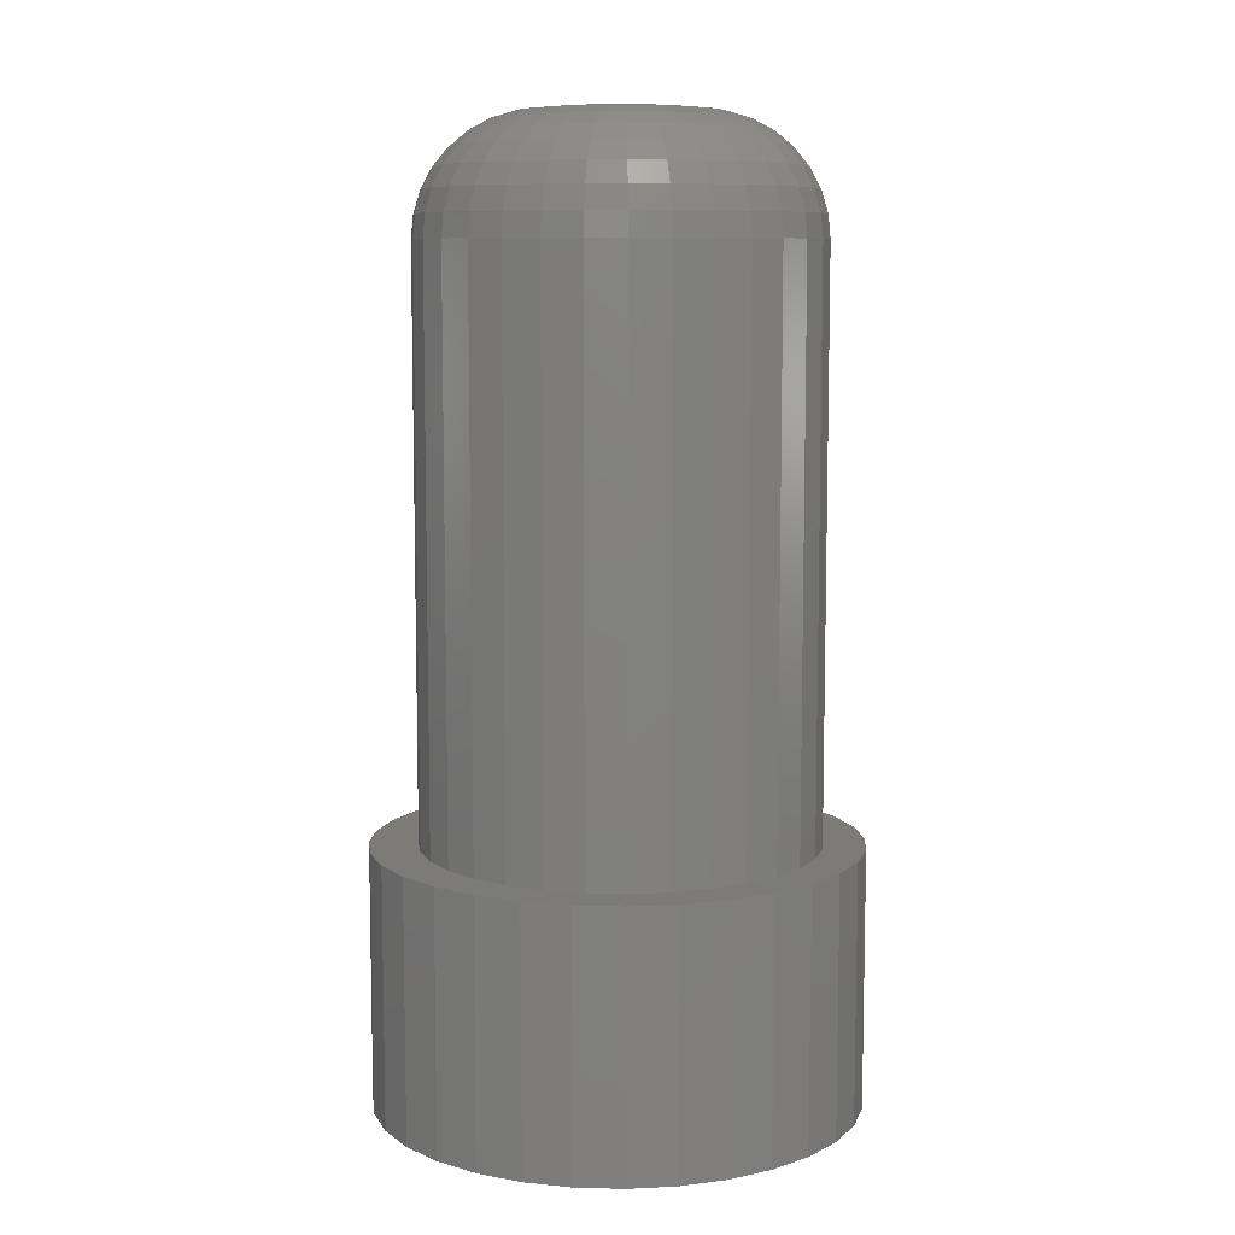
<metadata>
{"format":"stl","ext":"stl","renderer":"f3d","projection":"perspective","resolution":1024,"background":"white","views":[{"elev":8.5,"azim":-125.5,"up":"+Z"}]}
</metadata>
<code>
# stl→obj: 384 verts, 764 faces
v -0.01405 0.05904 0.75
v 0.009441 0.05904 0.75
v -0.002303 0.0602 0.75
v -0.02534 0.05562 0.75
v 0.02073 0.05562 0.75
v -0.03575 0.05005 0.75
v 0.03114 0.05005 0.75
v -0.04487 0.04257 0.75
v 0.04026 0.04257 0.75
v -0.05235 0.03344 0.75
v 0.04775 0.03344 0.75
v -0.05792 0.02304 0.75
v 0.05331 0.02304 0.75
v 0.05331 -0.02304 0.75
v -0.05235 -0.03344 0.75
v 0.04775 -0.03344 0.75
v -0.04487 -0.04257 0.75
v 0.04026 -0.04257 0.75
v -0.03575 -0.05005 0.75
v 0.03114 -0.05005 0.75
v -0.02534 -0.05562 0.75
v 0.02073 -0.05562 0.75
v -0.01405 -0.05904 0.75
v 0.009441 -0.05904 0.75
v -0.002303 -0.0602 0.75
v 0.05674 0.01174 0.75
v -0.06134 0.01174 0.75
v 0.05789 -1.838e-17 0.75
v -0.0625 5.721e-17 0.75
v 0.05674 -0.01174 0.75
v -0.06134 -0.01174 0.75
v -0.05792 -0.02304 0.75
v 0.1516 0 0.2031
v 0.1516 -3.77e-17 0.6562
v 0.1487 -0.03003 0.2031
v 0.1487 -0.03003 0.6562
v 0.1399 -0.05891 0.2031
v 0.1399 -0.05891 0.6562
v 0.1257 -0.08553 0.2031
v 0.1257 -0.08553 0.6562
v 0.1066 -0.1089 0.2031
v 0.1066 -0.1089 0.6562
v 0.08323 -0.128 0.2031
v 0.08323 -0.128 0.6562
v 0.05661 -0.1422 0.2031
v 0.05661 -0.1422 0.6562
v 0.02773 -0.151 0.2031
v 0.02773 -0.151 0.6562
v -0.002303 -0.1539 0.2031
v -0.002303 -0.1539 0.6562
v -0.03234 -0.151 0.2031
v -0.03234 -0.151 0.6562
v -0.06122 -0.1422 0.2031
v -0.06122 -0.1422 0.6562
v -0.08783 -0.128 0.2031
v -0.08783 -0.128 0.6562
v -0.1112 -0.1089 0.2031
v -0.1112 -0.1089 0.6562
v -0.1303 -0.08553 0.2031
v -0.1303 -0.08553 0.6562
v -0.1445 -0.05891 0.2031
v -0.1445 -0.05891 0.6562
v -0.1533 -0.03003 0.2031
v -0.1533 -0.03003 0.6562
v -0.1562 1.885e-17 0.2031
v -0.1562 1.885e-17 0.6562
v -0.1533 0.03003 0.2031
v -0.1533 0.03003 0.6562
v -0.1445 0.05891 0.2031
v -0.1445 0.05891 0.6562
v -0.1303 0.08553 0.2031
v -0.1303 0.08553 0.6562
v -0.1112 0.1089 0.2031
v -0.1112 0.1089 0.6562
v -0.08783 0.128 0.2031
v -0.08783 0.128 0.6562
v -0.06122 0.1422 0.2031
v -0.06122 0.1422 0.6562
v -0.03234 0.151 0.2031
v -0.03234 0.151 0.6562
v -0.002303 0.1539 0.2031
v -0.002303 0.1539 0.6562
v 0.02773 0.151 0.2031
v 0.02773 0.151 0.6562
v 0.05661 0.1422 0.2031
v 0.05661 0.1422 0.6562
v 0.08323 0.128 0.2031
v 0.08323 0.128 0.6562
v 0.1066 0.1089 0.2031
v 0.1066 0.1089 0.6562
v 0.1257 0.08553 0.2031
v 0.1257 0.08553 0.6562
v 0.1399 0.05891 0.2031
v 0.1399 0.05891 0.6562
v 0.1487 0.03003 0.2031
v 0.1487 0.03003 0.6562
v -0.08079 4.857e-17 0.7482
v -0.07928 0.01531 0.7482
v -0.09838 5.551e-17 0.7429
v -0.09653 0.01874 0.7429
v -0.1146 6.245e-17 0.7342
v -0.1124 0.02191 0.7342
v -0.1288 6.939e-17 0.7225
v -0.1264 0.02468 0.7225
v -0.1405 7.633e-17 0.7083
v -0.1378 0.02695 0.7083
v -0.1491 8.327e-17 0.6921
v -0.1463 0.02864 0.6921
v -0.1544 6.939e-17 0.6745
v -0.1515 0.02968 0.6745
v 0.07468 0.01531 0.7482
v 0.07618 1.388e-17 0.7482
v 0.09193 0.01874 0.7429
v 0.09377 1.388e-17 0.7429
v 0.1078 0.02191 0.7342
v 0.11 1.388e-17 0.7342
v 0.1218 0.02468 0.7225
v 0.1242 2.082e-17 0.7225
v 0.1332 0.02695 0.7083
v 0.1358 6.939e-18 0.7083
v 0.1417 0.02864 0.6921
v 0.1445 1.388e-17 0.6921
v 0.1469 0.02968 0.6745
v 0.1498 0 0.6745
v 0.07021 0.03004 0.7482
v 0.08646 0.03677 0.7429
v 0.1014 0.04297 0.7342
v 0.1146 0.04841 0.7225
v 0.1253 0.05287 0.7083
v 0.1333 0.05618 0.6921
v 0.1383 0.05822 0.6745
v 0.06296 0.04361 0.7482
v 0.07758 0.05338 0.7429
v 0.09106 0.06238 0.7342
v 0.1029 0.07027 0.7225
v 0.1126 0.07675 0.7083
v 0.1198 0.08156 0.6921
v 0.1242 0.08453 0.6745
v 0.0532 0.0555 0.7482
v 0.06563 0.06793 0.7429
v 0.07709 0.0794 0.7342
v 0.08714 0.08944 0.7225
v 0.09538 0.09769 0.7083
v 0.1015 0.1038 0.6921
v 0.1053 0.1076 0.6745
v 0.0413 0.06526 0.7482
v 0.05107 0.07988 0.7429
v 0.06008 0.09336 0.7342
v 0.06797 0.1052 0.7225
v 0.07445 0.1149 0.7083
v 0.07926 0.1221 0.6921
v 0.08223 0.1265 0.6745
v 0.02773 0.07251 0.7482
v 0.03446 0.08876 0.7429
v 0.04067 0.1037 0.7342
v 0.0461 0.1169 0.7225
v 0.05056 0.1276 0.7083
v 0.05388 0.1356 0.6921
v 0.05592 0.1406 0.6745
v 0.01301 0.07698 0.7482
v 0.01644 0.09423 0.7429
v 0.0196 0.1101 0.7342
v 0.02237 0.1241 0.7225
v 0.02465 0.1355 0.7083
v 0.02634 0.144 0.6921
v 0.02738 0.1492 0.6745
v -0.002303 0.07849 0.7482
v -0.002303 0.09607 0.7429
v -0.002303 0.1123 0.7342
v -0.002303 0.1265 0.7225
v -0.002303 0.1381 0.7083
v -0.002303 0.1468 0.6921
v -0.002303 0.1521 0.6745
v -0.01761 0.07698 0.7482
v -0.02105 0.09423 0.7429
v -0.02421 0.1101 0.7342
v -0.02698 0.1241 0.7225
v -0.02925 0.1355 0.7083
v -0.03094 0.144 0.6921
v -0.03198 0.1492 0.6745
v -0.03234 0.07251 0.7482
v -0.03907 0.08876 0.7429
v -0.04527 0.1037 0.7342
v -0.05071 0.1169 0.7225
v -0.05517 0.1276 0.7083
v -0.05848 0.1356 0.6921
v -0.06053 0.1406 0.6745
v -0.04591 0.06526 0.7482
v -0.05568 0.07988 0.7429
v -0.06468 0.09336 0.7342
v -0.07258 0.1052 0.7225
v -0.07905 0.1149 0.7083
v -0.08387 0.1221 0.6921
v -0.08683 0.1265 0.6745
v -0.0578 0.0555 0.7482
v -0.07024 0.06793 0.7429
v -0.0817 0.0794 0.7342
v -0.09174 0.08944 0.7225
v -0.09999 0.09769 0.7083
v -0.1061 0.1038 0.6921
v -0.1099 0.1076 0.6745
v -0.06756 0.04361 0.7482
v -0.08219 0.05338 0.7429
v -0.09566 0.06238 0.7342
v -0.1075 0.07027 0.7225
v -0.1172 0.07675 0.7083
v -0.1244 0.08156 0.6921
v -0.1288 0.08453 0.6745
v -0.07482 0.03004 0.7482
v -0.09106 0.03677 0.7429
v -0.106 0.04297 0.7342
v -0.1192 0.04841 0.7225
v -0.1299 0.05287 0.7083
v -0.1379 0.05618 0.6921
v -0.1429 0.05822 0.6745
v 0.07468 -0.01531 0.7482
v 0.09193 -0.01874 0.7429
v 0.1078 -0.02191 0.7342
v 0.1218 -0.02468 0.7225
v 0.1332 -0.02695 0.7083
v 0.1417 -0.02864 0.6921
v 0.1469 -0.02968 0.6745
v -0.07928 -0.01531 0.7482
v -0.09653 -0.01874 0.7429
v -0.1124 -0.02191 0.7342
v -0.1264 -0.02468 0.7225
v -0.1378 -0.02695 0.7083
v -0.1463 -0.02864 0.6921
v -0.1515 -0.02968 0.6745
v -0.07482 -0.03004 0.7482
v -0.09106 -0.03677 0.7429
v -0.106 -0.04297 0.7342
v -0.1192 -0.04841 0.7225
v -0.1299 -0.05287 0.7083
v -0.1379 -0.05618 0.6921
v -0.1429 -0.05822 0.6745
v -0.06756 -0.04361 0.7482
v -0.08219 -0.05338 0.7429
v -0.09566 -0.06238 0.7342
v -0.1075 -0.07027 0.7225
v -0.1172 -0.07675 0.7083
v -0.1244 -0.08156 0.6921
v -0.1288 -0.08453 0.6745
v -0.0578 -0.0555 0.7482
v -0.07024 -0.06793 0.7429
v -0.0817 -0.0794 0.7342
v -0.09174 -0.08944 0.7225
v -0.09999 -0.09769 0.7083
v -0.1061 -0.1038 0.6921
v -0.1099 -0.1076 0.6745
v -0.04591 -0.06526 0.7482
v -0.05568 -0.07988 0.7429
v -0.06468 -0.09336 0.7342
v -0.07258 -0.1052 0.7225
v -0.07905 -0.1149 0.7083
v -0.08387 -0.1221 0.6921
v -0.08683 -0.1265 0.6745
v -0.03234 -0.07251 0.7482
v -0.03907 -0.08876 0.7429
v -0.04527 -0.1037 0.7342
v -0.05071 -0.1169 0.7225
v -0.05517 -0.1276 0.7083
v -0.05848 -0.1356 0.6921
v -0.06053 -0.1406 0.6745
v -0.01761 -0.07698 0.7482
v -0.02105 -0.09423 0.7429
v -0.02421 -0.1101 0.7342
v -0.02698 -0.1241 0.7225
v -0.02925 -0.1355 0.7083
v -0.03094 -0.144 0.6921
v -0.03198 -0.1492 0.6745
v -0.002303 -0.07849 0.7482
v -0.002303 -0.09607 0.7429
v -0.002303 -0.1123 0.7342
v -0.002303 -0.1265 0.7225
v -0.002303 -0.1381 0.7083
v -0.002303 -0.1468 0.6921
v -0.002303 -0.1521 0.6745
v 0.01301 -0.07698 0.7482
v 0.01644 -0.09423 0.7429
v 0.0196 -0.1101 0.7342
v 0.02237 -0.1241 0.7225
v 0.02465 -0.1355 0.7083
v 0.02634 -0.144 0.6921
v 0.02738 -0.1492 0.6745
v 0.02773 -0.07251 0.7482
v 0.03446 -0.08876 0.7429
v 0.04067 -0.1037 0.7342
v 0.0461 -0.1169 0.7225
v 0.05056 -0.1276 0.7083
v 0.05388 -0.1356 0.6921
v 0.05592 -0.1406 0.6745
v 0.0413 -0.06526 0.7482
v 0.05107 -0.07988 0.7429
v 0.06008 -0.09336 0.7342
v 0.06797 -0.1052 0.7225
v 0.07445 -0.1149 0.7083
v 0.07926 -0.1221 0.6921
v 0.08223 -0.1265 0.6745
v 0.0532 -0.0555 0.7482
v 0.06563 -0.06793 0.7429
v 0.07709 -0.0794 0.7342
v 0.08714 -0.08944 0.7225
v 0.09538 -0.09769 0.7083
v 0.1015 -0.1038 0.6921
v 0.1053 -0.1076 0.6745
v 0.06296 -0.04361 0.7482
v 0.07758 -0.05338 0.7429
v 0.09106 -0.06238 0.7342
v 0.1029 -0.07027 0.7225
v 0.1126 -0.07675 0.7083
v 0.1198 -0.08156 0.6921
v 0.1242 -0.08453 0.6745
v 0.07021 -0.03004 0.7482
v 0.08646 -0.03677 0.7429
v 0.1014 -0.04297 0.7342
v 0.1146 -0.04841 0.7225
v 0.1253 -0.05287 0.7083
v 0.1333 -0.05618 0.6921
v 0.1383 -0.05822 0.6745
v 0.001974 -0.1895 0.2031
v 0.03894 -0.1858 0.2031
v -0.03499 -0.1858 0.2031
v 0.03894 0.1858 0.2031
v 0.001974 0.1895 0.2031
v -0.03499 0.1858 0.2031
v -0.07053 0.1751 0.2031
v -0.132 0.134 0.2031
v -0.1033 -0.1575 0.2031
v -0.07053 -0.1751 0.2031
v 0.07448 0.1751 0.2031
v 0.1072 0.1575 0.2031
v 0.1072 -0.1575 0.2031
v 0.07448 -0.1751 0.2031
v -0.1033 0.1575 0.2031
v -0.1556 0.1053 0.2031
v -0.1731 0.07251 0.2031
v -0.1839 0.03696 0.2031
v -0.1875 2.32e-17 0.2031
v -0.1839 -0.03696 0.2031
v -0.1731 -0.07251 0.2031
v -0.1556 -0.1053 0.2031
v -0.132 -0.134 0.2031
v 0.136 0.134 0.2031
v 0.1595 0.1053 0.2031
v 0.177 0.07251 0.2031
v 0.1878 0.03696 0.2031
v 0.1914 0 0.2031
v 0.1878 -0.03696 0.2031
v 0.177 -0.07251 0.2031
v 0.1595 -0.1053 0.2031
v 0.136 -0.134 0.2031
v 0.001974 0.1895 0
v 0.03894 0.1858 0
v -0.03499 0.1858 0
v -0.07053 0.1751 0
v 0.07448 0.1751 0
v 0.03894 -0.1858 0
v -0.03499 -0.1858 0
v 0.07448 -0.1751 0
v 0.001974 -0.1895 0
v -0.07053 -0.1751 0
v -0.1033 -0.1575 0
v 0.1072 -0.1575 0
v -0.132 -0.134 0
v 0.136 -0.134 0
v -0.1556 -0.1053 0
v 0.1595 -0.1053 0
v -0.1731 -0.07251 0
v 0.177 -0.07251 0
v -0.1839 -0.03696 0
v 0.1878 -0.03696 0
v -0.1875 2.32e-17 0
v 0.1914 0 0
v -0.1839 0.03696 0
v 0.1878 0.03696 0
v -0.1731 0.07251 0
v 0.177 0.07251 0
v -0.1556 0.1053 0
v 0.1595 0.1053 0
v -0.132 0.134 0
v 0.136 0.134 0
v -0.1033 0.1575 0
v 0.1072 0.1575 0
f 1 2 3
f 2 1 4
f 2 4 5
f 5 4 6
f 5 6 7
f 7 6 8
f 7 8 9
f 9 8 10
f 9 10 11
f 11 10 12
f 11 12 13
f 14 15 16
f 16 15 17
f 16 17 18
f 18 17 19
f 18 19 20
f 20 19 21
f 20 21 22
f 22 21 23
f 22 23 24
f 24 23 25
f 13 12 26
f 26 12 27
f 26 27 28
f 28 27 29
f 28 29 30
f 30 29 31
f 30 31 14
f 14 31 32
f 14 32 15
f 33 34 35
f 35 34 36
f 35 36 37
f 37 36 38
f 37 38 39
f 39 38 40
f 39 40 41
f 41 40 42
f 41 42 43
f 43 42 44
f 43 44 45
f 45 44 46
f 45 46 47
f 47 46 48
f 47 48 49
f 49 48 50
f 49 50 51
f 51 50 52
f 51 52 53
f 53 52 54
f 53 54 55
f 55 54 56
f 55 56 57
f 57 56 58
f 57 58 59
f 59 58 60
f 59 60 61
f 61 60 62
f 61 62 63
f 63 62 64
f 63 64 65
f 65 64 66
f 65 66 67
f 67 66 68
f 67 68 69
f 69 68 70
f 69 70 71
f 71 70 72
f 71 72 73
f 73 72 74
f 73 74 75
f 75 74 76
f 75 76 77
f 77 76 78
f 77 78 79
f 79 78 80
f 79 80 81
f 81 80 82
f 81 82 83
f 83 82 84
f 83 84 85
f 85 84 86
f 85 86 87
f 87 86 88
f 87 88 89
f 89 88 90
f 89 90 91
f 91 90 92
f 91 92 93
f 93 92 94
f 93 94 95
f 95 94 96
f 95 96 33
f 33 96 34
f 29 27 97
f 97 27 98
f 97 98 99
f 99 98 100
f 99 100 101
f 101 100 102
f 101 102 103
f 103 102 104
f 103 104 105
f 105 104 106
f 105 106 107
f 107 106 108
f 107 108 109
f 109 108 110
f 109 110 66
f 66 110 68
f 26 28 111
f 111 28 112
f 111 112 113
f 113 112 114
f 113 114 115
f 115 114 116
f 115 116 117
f 117 116 118
f 117 118 119
f 119 118 120
f 119 120 121
f 121 120 122
f 121 122 123
f 123 122 124
f 123 124 96
f 96 124 34
f 13 26 125
f 125 26 111
f 125 111 126
f 126 111 113
f 126 113 127
f 127 113 115
f 127 115 128
f 128 115 117
f 128 117 129
f 129 117 119
f 129 119 130
f 130 119 121
f 130 121 131
f 131 121 123
f 131 123 94
f 94 123 96
f 11 13 132
f 132 13 125
f 132 125 133
f 133 125 126
f 133 126 134
f 134 126 127
f 134 127 135
f 135 127 128
f 135 128 136
f 136 128 129
f 136 129 137
f 137 129 130
f 137 130 138
f 138 130 131
f 138 131 92
f 92 131 94
f 9 11 139
f 139 11 132
f 139 132 140
f 140 132 133
f 140 133 141
f 141 133 134
f 141 134 142
f 142 134 135
f 142 135 143
f 143 135 136
f 143 136 144
f 144 136 137
f 144 137 145
f 145 137 138
f 145 138 90
f 90 138 92
f 7 9 146
f 146 9 139
f 146 139 147
f 147 139 140
f 147 140 148
f 148 140 141
f 148 141 149
f 149 141 142
f 149 142 150
f 150 142 143
f 150 143 151
f 151 143 144
f 151 144 152
f 152 144 145
f 152 145 88
f 88 145 90
f 5 7 153
f 153 7 146
f 153 146 154
f 154 146 147
f 154 147 155
f 155 147 148
f 155 148 156
f 156 148 149
f 156 149 157
f 157 149 150
f 157 150 158
f 158 150 151
f 158 151 159
f 159 151 152
f 159 152 86
f 86 152 88
f 2 5 160
f 160 5 153
f 160 153 161
f 161 153 154
f 161 154 162
f 162 154 155
f 162 155 163
f 163 155 156
f 163 156 164
f 164 156 157
f 164 157 165
f 165 157 158
f 165 158 166
f 166 158 159
f 166 159 84
f 84 159 86
f 3 2 167
f 167 2 160
f 167 160 168
f 168 160 161
f 168 161 169
f 169 161 162
f 169 162 170
f 170 162 163
f 170 163 171
f 171 163 164
f 171 164 172
f 172 164 165
f 172 165 173
f 173 165 166
f 173 166 82
f 82 166 84
f 1 3 174
f 174 3 167
f 174 167 175
f 175 167 168
f 175 168 176
f 176 168 169
f 176 169 177
f 177 169 170
f 177 170 178
f 178 170 171
f 178 171 179
f 179 171 172
f 179 172 180
f 180 172 173
f 180 173 80
f 80 173 82
f 4 1 181
f 181 1 174
f 181 174 182
f 182 174 175
f 182 175 183
f 183 175 176
f 183 176 184
f 184 176 177
f 184 177 185
f 185 177 178
f 185 178 186
f 186 178 179
f 186 179 187
f 187 179 180
f 187 180 78
f 78 180 80
f 6 4 188
f 188 4 181
f 188 181 189
f 189 181 182
f 189 182 190
f 190 182 183
f 190 183 191
f 191 183 184
f 191 184 192
f 192 184 185
f 192 185 193
f 193 185 186
f 193 186 194
f 194 186 187
f 194 187 76
f 76 187 78
f 8 6 195
f 195 6 188
f 195 188 196
f 196 188 189
f 196 189 197
f 197 189 190
f 197 190 198
f 198 190 191
f 198 191 199
f 199 191 192
f 199 192 200
f 200 192 193
f 200 193 201
f 201 193 194
f 201 194 74
f 74 194 76
f 10 8 202
f 202 8 195
f 202 195 203
f 203 195 196
f 203 196 204
f 204 196 197
f 204 197 205
f 205 197 198
f 205 198 206
f 206 198 199
f 206 199 207
f 207 199 200
f 207 200 208
f 208 200 201
f 208 201 72
f 72 201 74
f 12 10 209
f 209 10 202
f 209 202 210
f 210 202 203
f 210 203 211
f 211 203 204
f 211 204 212
f 212 204 205
f 212 205 213
f 213 205 206
f 213 206 214
f 214 206 207
f 214 207 215
f 215 207 208
f 215 208 70
f 70 208 72
f 27 12 98
f 98 12 209
f 98 209 100
f 100 209 210
f 100 210 102
f 102 210 211
f 102 211 104
f 104 211 212
f 104 212 106
f 106 212 213
f 106 213 108
f 108 213 214
f 108 214 110
f 110 214 215
f 110 215 68
f 68 215 70
f 28 30 112
f 112 30 216
f 112 216 114
f 114 216 217
f 114 217 116
f 116 217 218
f 116 218 118
f 118 218 219
f 118 219 120
f 120 219 220
f 120 220 122
f 122 220 221
f 122 221 124
f 124 221 222
f 124 222 34
f 34 222 36
f 31 29 223
f 223 29 97
f 223 97 224
f 224 97 99
f 224 99 225
f 225 99 101
f 225 101 226
f 226 101 103
f 226 103 227
f 227 103 105
f 227 105 228
f 228 105 107
f 228 107 229
f 229 107 109
f 229 109 64
f 64 109 66
f 32 31 230
f 230 31 223
f 230 223 231
f 231 223 224
f 231 224 232
f 232 224 225
f 232 225 233
f 233 225 226
f 233 226 234
f 234 226 227
f 234 227 235
f 235 227 228
f 235 228 236
f 236 228 229
f 236 229 62
f 62 229 64
f 15 32 237
f 237 32 230
f 237 230 238
f 238 230 231
f 238 231 239
f 239 231 232
f 239 232 240
f 240 232 233
f 240 233 241
f 241 233 234
f 241 234 242
f 242 234 235
f 242 235 243
f 243 235 236
f 243 236 60
f 60 236 62
f 17 15 244
f 244 15 237
f 244 237 245
f 245 237 238
f 245 238 246
f 246 238 239
f 246 239 247
f 247 239 240
f 247 240 248
f 248 240 241
f 248 241 249
f 249 241 242
f 249 242 250
f 250 242 243
f 250 243 58
f 58 243 60
f 19 17 251
f 251 17 244
f 251 244 252
f 252 244 245
f 252 245 253
f 253 245 246
f 253 246 254
f 254 246 247
f 254 247 255
f 255 247 248
f 255 248 256
f 256 248 249
f 256 249 257
f 257 249 250
f 257 250 56
f 56 250 58
f 21 19 258
f 258 19 251
f 258 251 259
f 259 251 252
f 259 252 260
f 260 252 253
f 260 253 261
f 261 253 254
f 261 254 262
f 262 254 255
f 262 255 263
f 263 255 256
f 263 256 264
f 264 256 257
f 264 257 54
f 54 257 56
f 23 21 265
f 265 21 258
f 265 258 266
f 266 258 259
f 266 259 267
f 267 259 260
f 267 260 268
f 268 260 261
f 268 261 269
f 269 261 262
f 269 262 270
f 270 262 263
f 270 263 271
f 271 263 264
f 271 264 52
f 52 264 54
f 25 23 272
f 272 23 265
f 272 265 273
f 273 265 266
f 273 266 274
f 274 266 267
f 274 267 275
f 275 267 268
f 275 268 276
f 276 268 269
f 276 269 277
f 277 269 270
f 277 270 278
f 278 270 271
f 278 271 50
f 50 271 52
f 24 25 279
f 279 25 272
f 279 272 280
f 280 272 273
f 280 273 281
f 281 273 274
f 281 274 282
f 282 274 275
f 282 275 283
f 283 275 276
f 283 276 284
f 284 276 277
f 284 277 285
f 285 277 278
f 285 278 48
f 48 278 50
f 22 24 286
f 286 24 279
f 286 279 287
f 287 279 280
f 287 280 288
f 288 280 281
f 288 281 289
f 289 281 282
f 289 282 290
f 290 282 283
f 290 283 291
f 291 283 284
f 291 284 292
f 292 284 285
f 292 285 46
f 46 285 48
f 20 22 293
f 293 22 286
f 293 286 294
f 294 286 287
f 294 287 295
f 295 287 288
f 295 288 296
f 296 288 289
f 296 289 297
f 297 289 290
f 297 290 298
f 298 290 291
f 298 291 299
f 299 291 292
f 299 292 44
f 44 292 46
f 18 20 300
f 300 20 293
f 300 293 301
f 301 293 294
f 301 294 302
f 302 294 295
f 302 295 303
f 303 295 296
f 303 296 304
f 304 296 297
f 304 297 305
f 305 297 298
f 305 298 306
f 306 298 299
f 306 299 42
f 42 299 44
f 16 18 307
f 307 18 300
f 307 300 308
f 308 300 301
f 308 301 309
f 309 301 302
f 309 302 310
f 310 302 303
f 310 303 311
f 311 303 304
f 311 304 312
f 312 304 305
f 312 305 313
f 313 305 306
f 313 306 40
f 40 306 42
f 14 16 314
f 314 16 307
f 314 307 315
f 315 307 308
f 315 308 316
f 316 308 309
f 316 309 317
f 317 309 310
f 317 310 318
f 318 310 311
f 318 311 319
f 319 311 312
f 319 312 320
f 320 312 313
f 320 313 38
f 38 313 40
f 30 14 216
f 216 14 314
f 216 314 217
f 217 314 315
f 217 315 218
f 218 315 316
f 218 316 219
f 219 316 317
f 219 317 220
f 220 317 318
f 220 318 221
f 221 318 319
f 221 319 222
f 222 319 320
f 222 320 36
f 36 320 38
f 321 322 49
f 321 49 323
f 81 324 325
f 325 326 81
f 81 326 327
f 77 328 75
f 329 49 51
f 49 329 330
f 49 330 323
f 331 324 81
f 81 332 331
f 332 81 83
f 332 83 85
f 333 47 49
f 334 333 49
f 49 322 334
f 335 328 77
f 335 77 79
f 335 79 81
f 335 81 327
f 75 328 73
f 73 328 336
f 73 336 71
f 71 336 337
f 71 337 69
f 69 337 338
f 69 338 67
f 67 338 65
f 65 338 339
f 65 339 63
f 63 339 340
f 63 340 61
f 61 340 341
f 61 341 59
f 59 341 57
f 57 341 342
f 57 342 55
f 55 342 343
f 55 343 53
f 53 343 329
f 53 329 51
f 332 85 344
f 344 85 87
f 344 87 345
f 345 87 89
f 345 89 346
f 346 89 91
f 346 91 347
f 347 91 93
f 347 93 95
f 347 95 348
f 348 95 33
f 348 33 349
f 349 33 35
f 349 35 350
f 350 35 37
f 350 37 39
f 350 39 351
f 351 39 41
f 351 41 352
f 352 41 43
f 352 43 333
f 333 43 45
f 333 45 47
f 353 354 355
f 356 355 354
f 357 356 354
f 358 359 360
f 361 359 358
f 359 362 360
f 360 362 363
f 360 363 364
f 364 363 365
f 364 365 366
f 366 365 367
f 366 367 368
f 368 367 369
f 368 369 370
f 370 369 371
f 370 371 372
f 372 371 373
f 372 373 374
f 374 373 375
f 374 375 376
f 376 375 377
f 376 377 378
f 378 377 379
f 378 379 380
f 380 379 381
f 380 381 382
f 382 381 383
f 382 383 384
f 384 383 356
f 384 356 357
f 374 348 372
f 372 348 349
f 372 349 370
f 370 349 350
f 370 350 368
f 368 350 351
f 368 351 366
f 366 351 352
f 366 352 364
f 364 352 333
f 364 333 360
f 360 333 334
f 360 334 358
f 358 334 322
f 358 322 361
f 361 322 321
f 361 321 359
f 359 321 323
f 359 323 362
f 362 323 330
f 362 330 363
f 363 330 329
f 363 329 365
f 365 329 343
f 365 343 367
f 367 343 342
f 367 342 369
f 369 342 341
f 369 341 371
f 371 341 340
f 371 340 373
f 373 340 339
f 373 339 375
f 375 339 338
f 375 338 377
f 377 338 337
f 377 337 379
f 379 337 336
f 379 336 381
f 381 336 328
f 381 328 383
f 383 328 335
f 383 335 356
f 356 335 327
f 356 327 355
f 355 327 326
f 355 326 353
f 353 326 325
f 353 325 354
f 354 325 324
f 354 324 357
f 357 324 331
f 357 331 384
f 384 331 332
f 384 332 382
f 382 332 344
f 382 344 380
f 380 344 345
f 380 345 378
f 378 345 346
f 378 346 376
f 376 346 347
f 376 347 374
f 374 347 348

</code>
